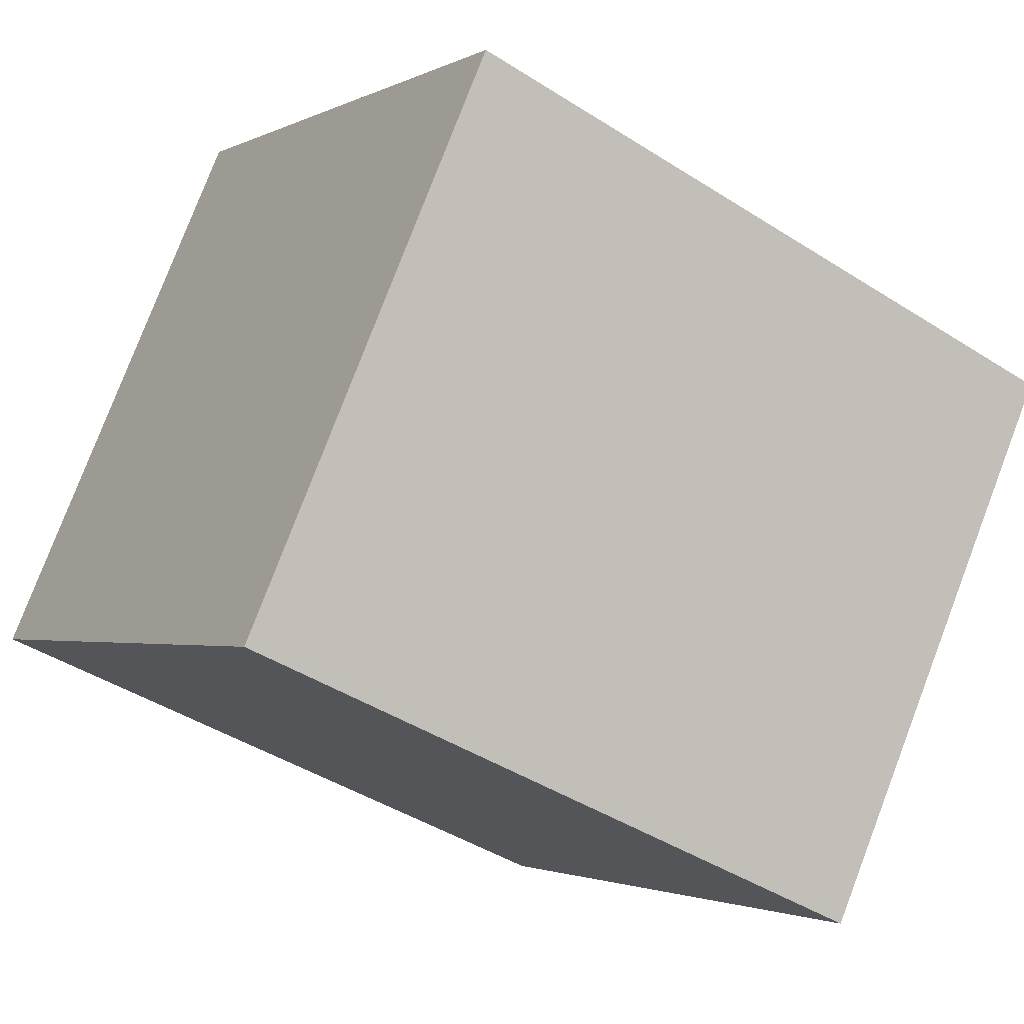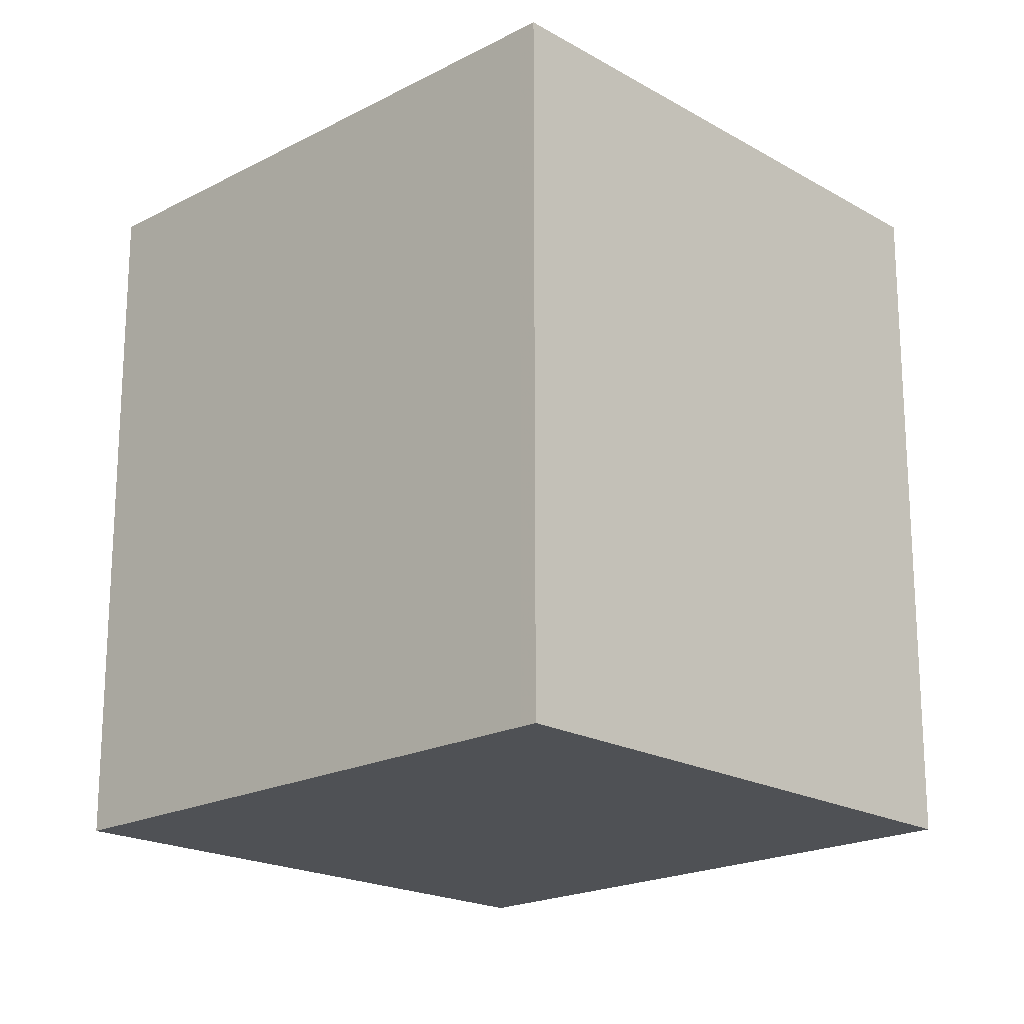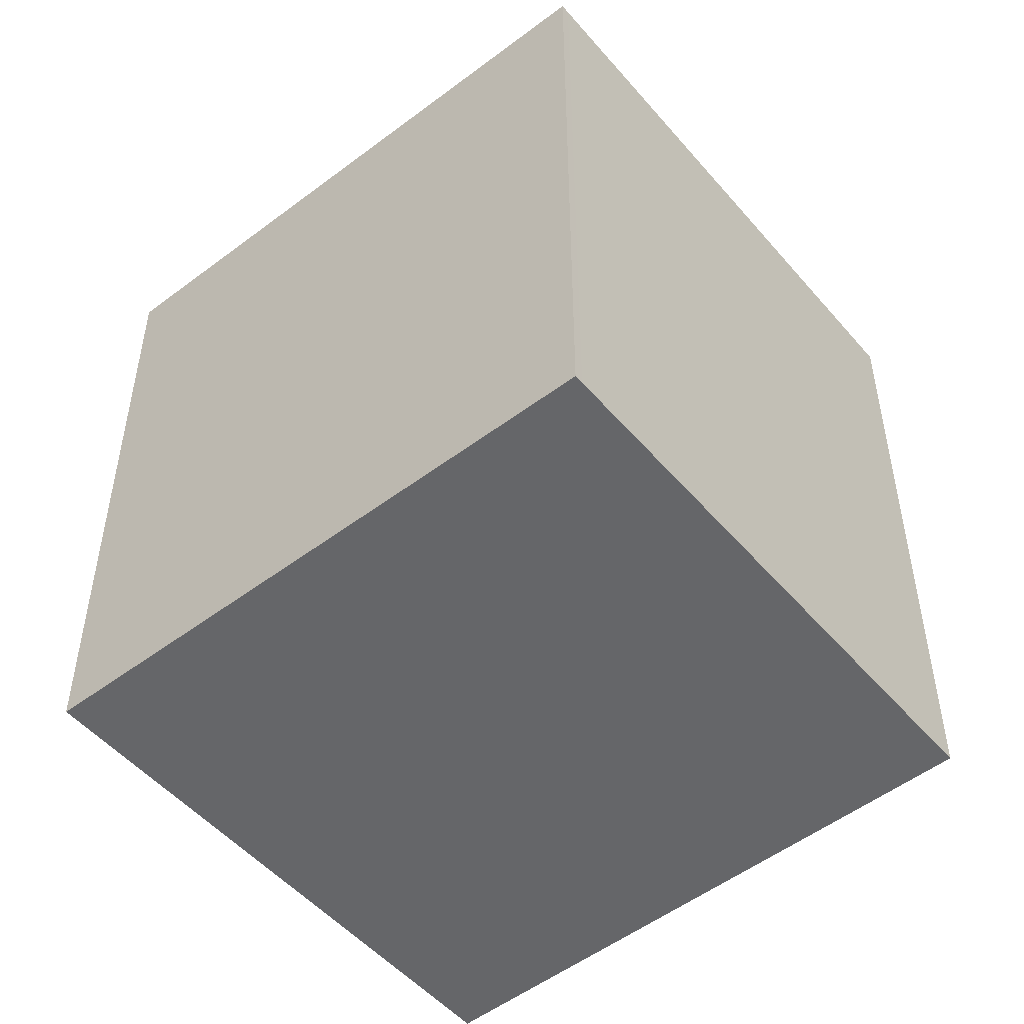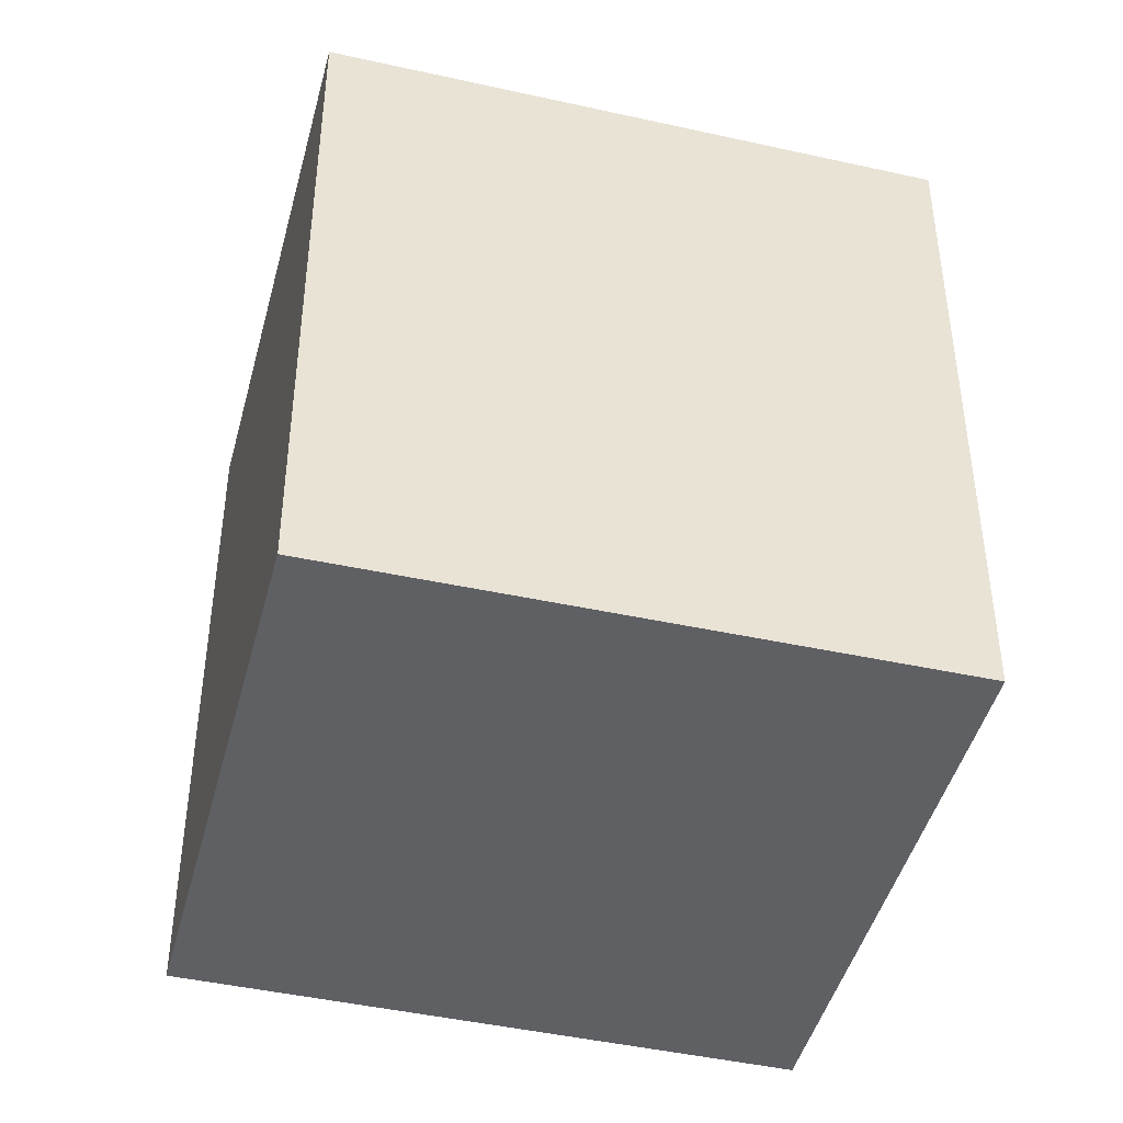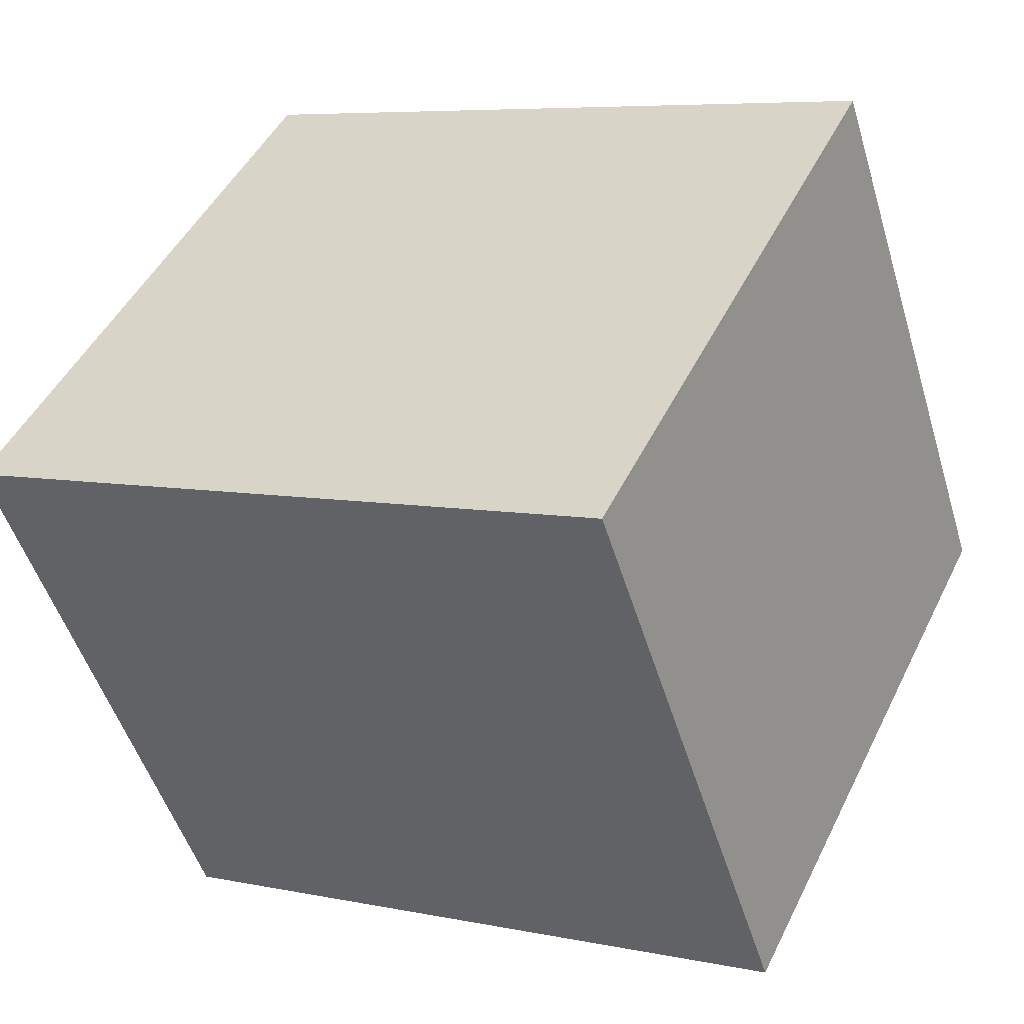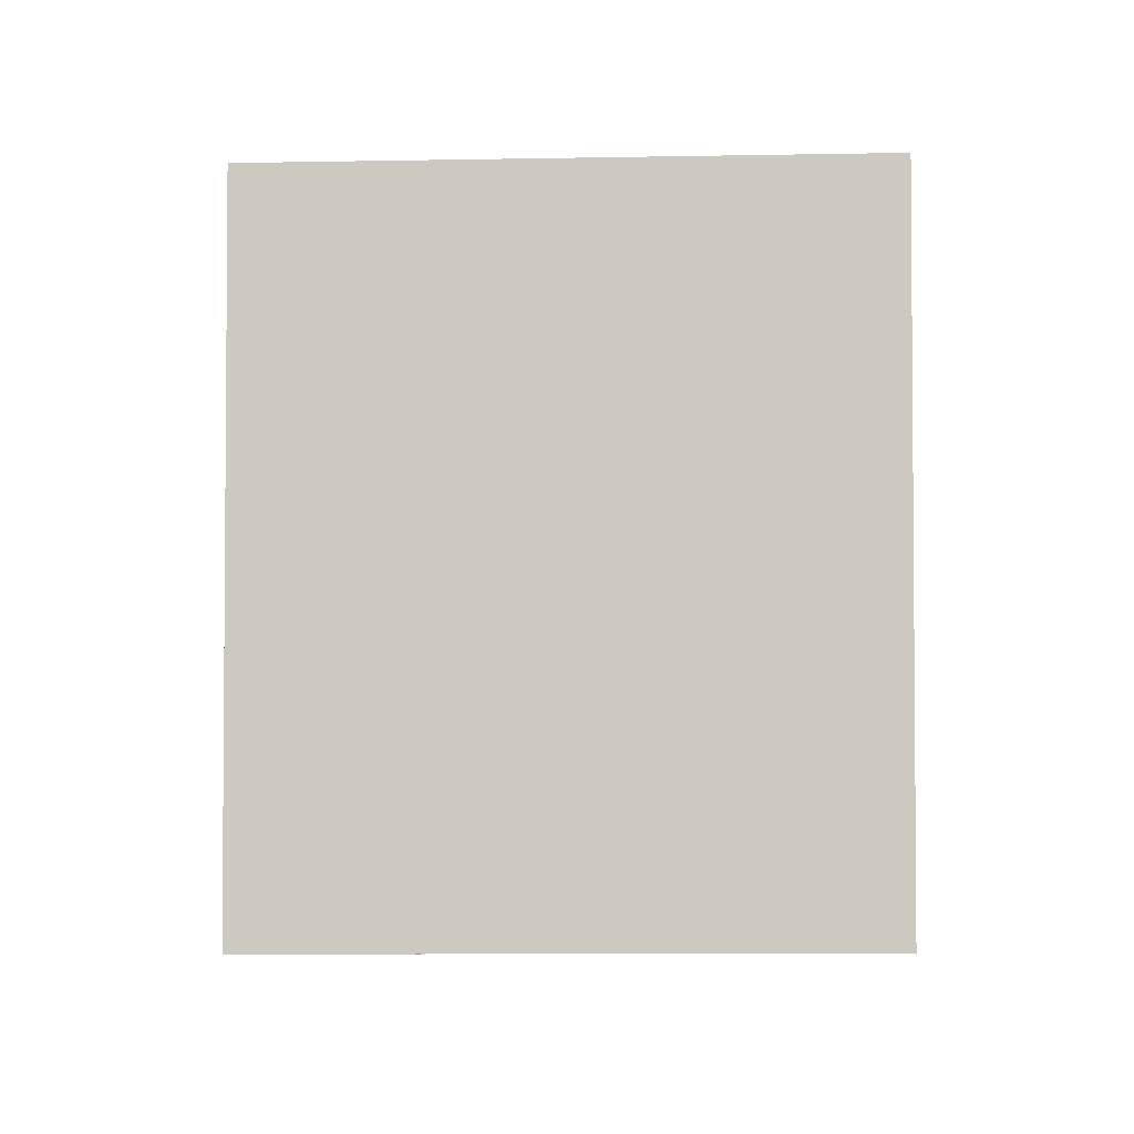
<metadata>
{"format":"obj","ext":"obj","renderer":"f3d","projection":"perspective","resolution":1024,"background":"white","views":[{"elev":-43.6,"azim":-127.0,"up":"+Y"},{"elev":-19.8,"azim":-100.6,"up":"+Z"},{"elev":-51.8,"azim":-105.2,"up":"+Z"},{"elev":-44.4,"azim":20.9,"up":"+Z"},{"elev":6.7,"azim":-58.4,"up":"+Y"},{"elev":-3.2,"azim":124.7,"up":"+Z"}]}
</metadata>
<code>
v -153.6 -766.8 2.999
v -151.4 -765.2 2.977
v -149.9 -767.3 2.936
v -152.1 -768.8 2.958
v -151.4 -765.2 2.976
v -153.5 -766.8 2.999
v -152.1 -768.8 2.958
v -153.5 -766.7 2.998
v -153.5 -766.7 2.999
v -149.9 -767.3 2.936
v -151.4 -765.2 2.976
v -151.4 -765.2 2.977
v -152.1 -768.7 2.959
v -150 -767.2 2.937
v -150 -767.2 2.937
v -152.1 -768.8 2.959
v -153.5 -766.7 2.999
v -153.6 -766.8 2.999
v -153.6 -766.8 0
v -153.5 -766.7 4.441e-16
v -151.4 -765.2 2.976
v -151.4 -765.2 2.977
v -151.4 -765.2 0
v -151.4 -765.2 4.441e-16
v -149.9 -767.3 2.936
v -149.9 -767.3 2.936
v -149.9 -767.3 0
v -149.9 -767.3 4.441e-16
v -152.1 -768.8 2.959
v -152.1 -768.8 2.958
v -152.1 -768.8 0
v -152.1 -768.8 0
v -150 -767.2 2.937
v -151.4 -765.2 2.976
v -151.4 -765.2 4.441e-16
v -150 -767.2 4.441e-16
v -153.6 -766.8 2.999
v -153.5 -766.8 2.999
v -153.5 -766.8 0
v -153.6 -766.8 0
v -152.1 -768.8 2.958
v -152.1 -768.8 2.958
v -152.1 -768.8 0
v -152.1 -768.8 0
v -151.4 -765.2 2.977
v -153.5 -766.7 2.999
v -153.5 -766.7 4.441e-16
v -151.4 -765.2 -4.441e-16
v -152.1 -768.8 2.958
v -149.9 -767.3 2.936
v -149.9 -767.3 4.441e-16
v -152.1 -768.8 0
v -151.4 -765.2 2.977
v -151.4 -765.2 2.977
v -151.4 -765.2 -4.441e-16
v -151.4 -765.2 0
v -149.9 -767.3 2.936
v -150 -767.2 2.937
v -150 -767.2 4.441e-16
v -149.9 -767.3 0
v -153.5 -766.8 2.999
v -152.1 -768.8 2.959
v -152.1 -768.8 0
v -153.5 -766.8 0
v -153.6 -766.8 0
v -151.4 -765.2 0
v -149.9 -767.3 0
v -152.1 -768.8 0
f 12 2 5 11
f 15 3 10 14
f 13 7 4 16
f 8 6 1 9
f 14 10 7 13
f 11 8 9 12
f 13 8 11 14
f 14 11 5 15
f 16 6 8 13
f 18 19 20 17
f 22 23 24 21
f 26 27 28 25
f 30 31 32 29
f 34 35 36 33
f 38 39 40 37
f 42 43 44 41
f 46 47 48 45
f 50 51 52 49
f 54 55 56 53
f 58 59 60 57
f 62 63 64 61
f 66 67 68 65

</code>
